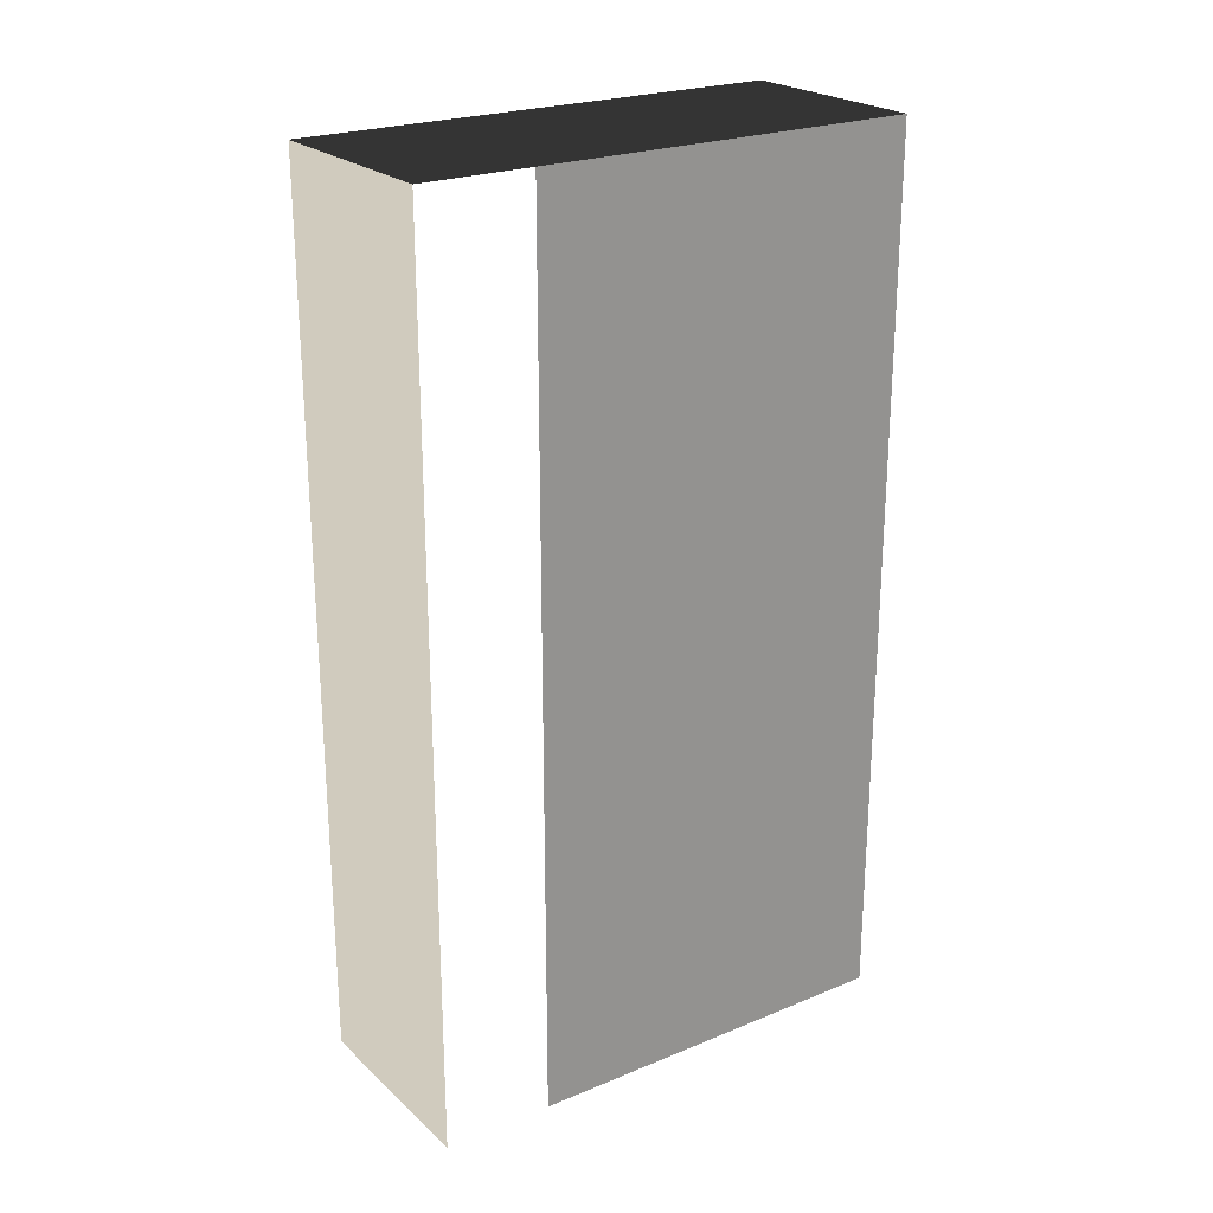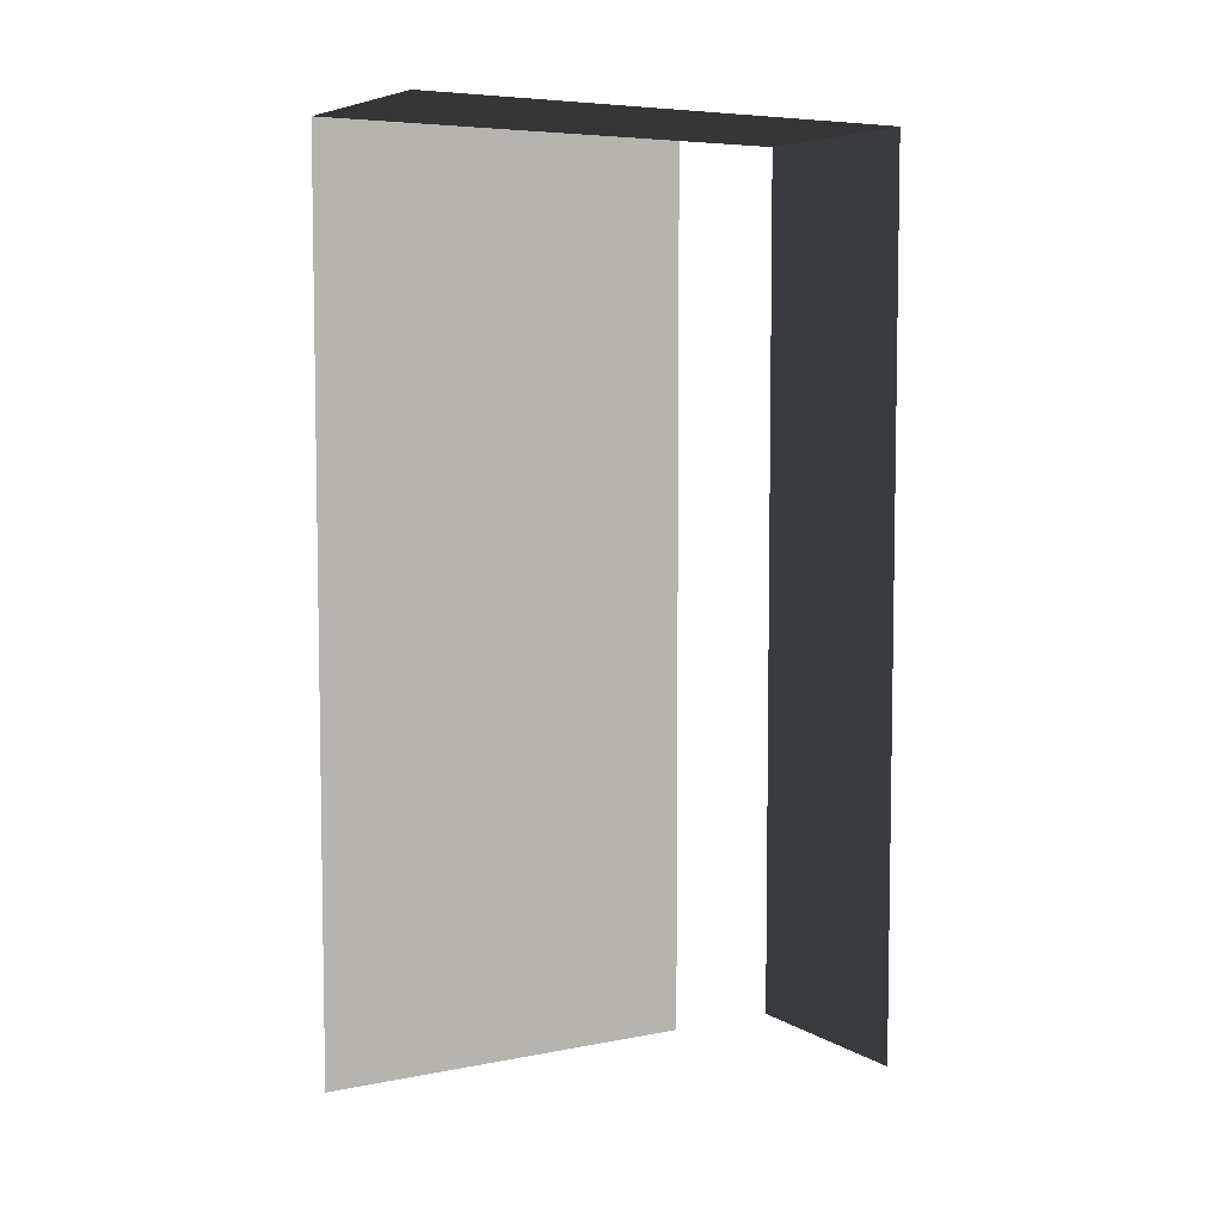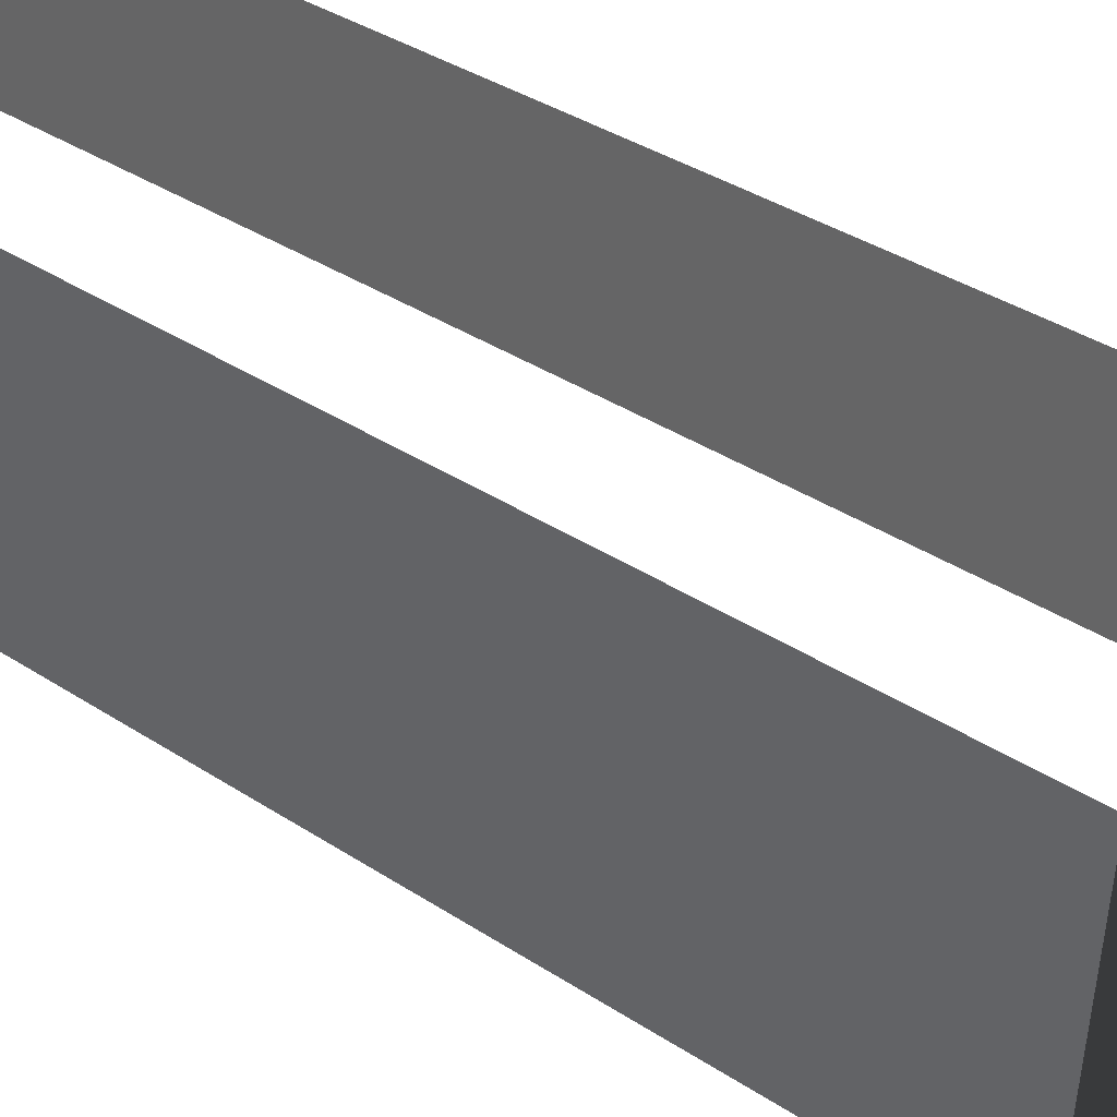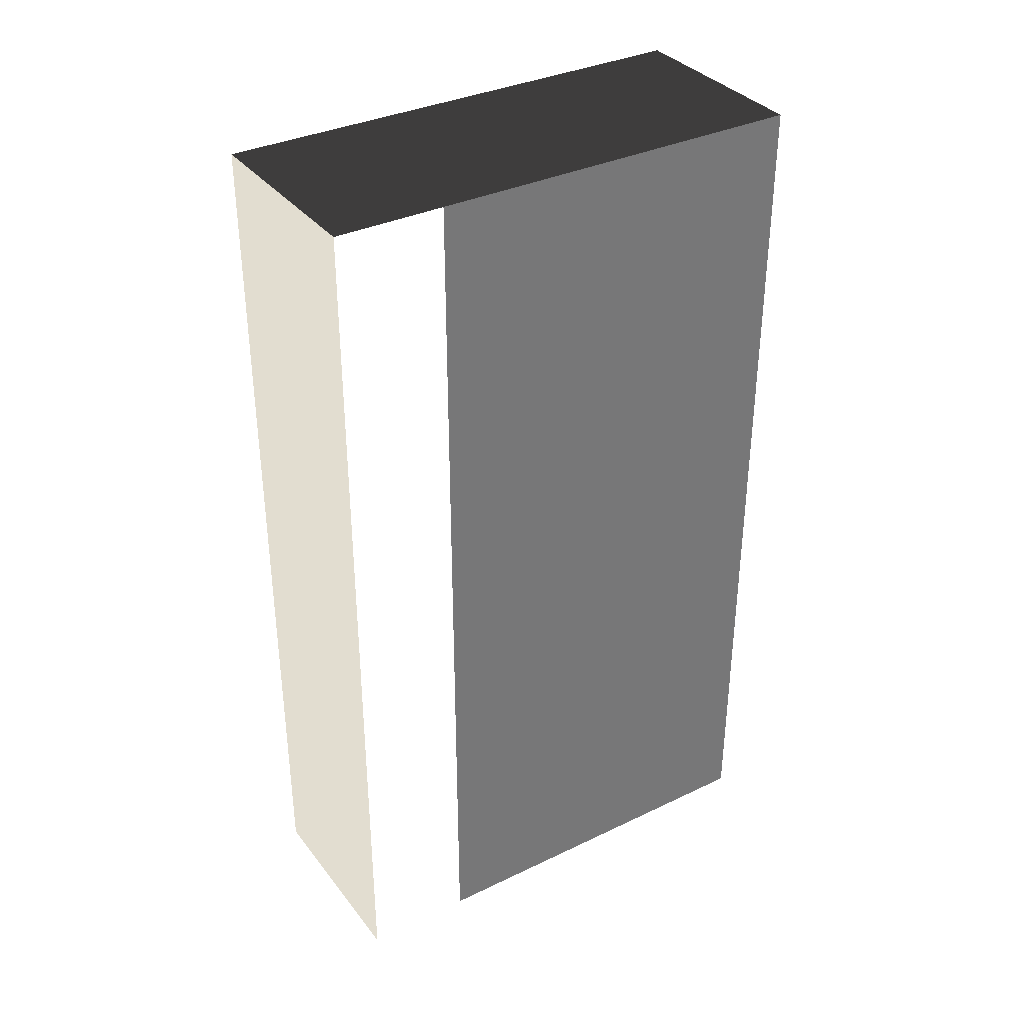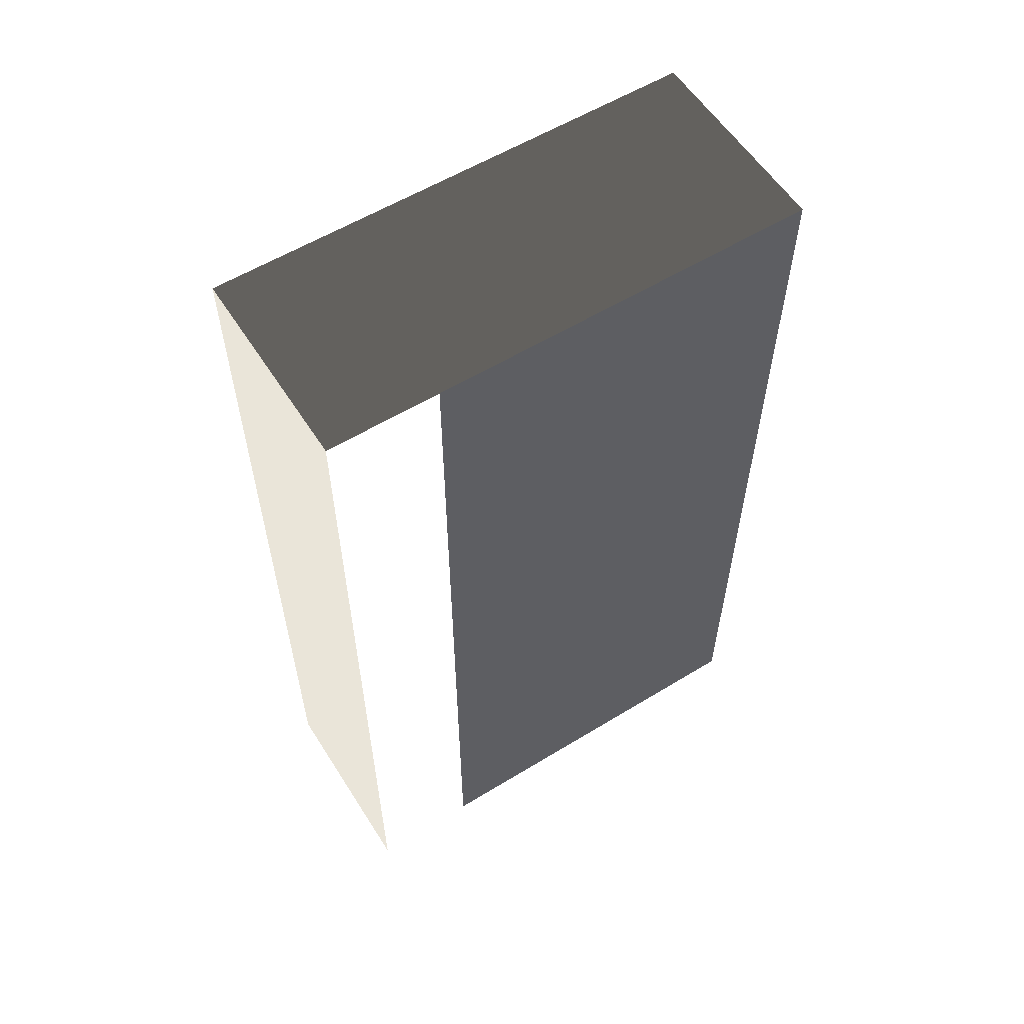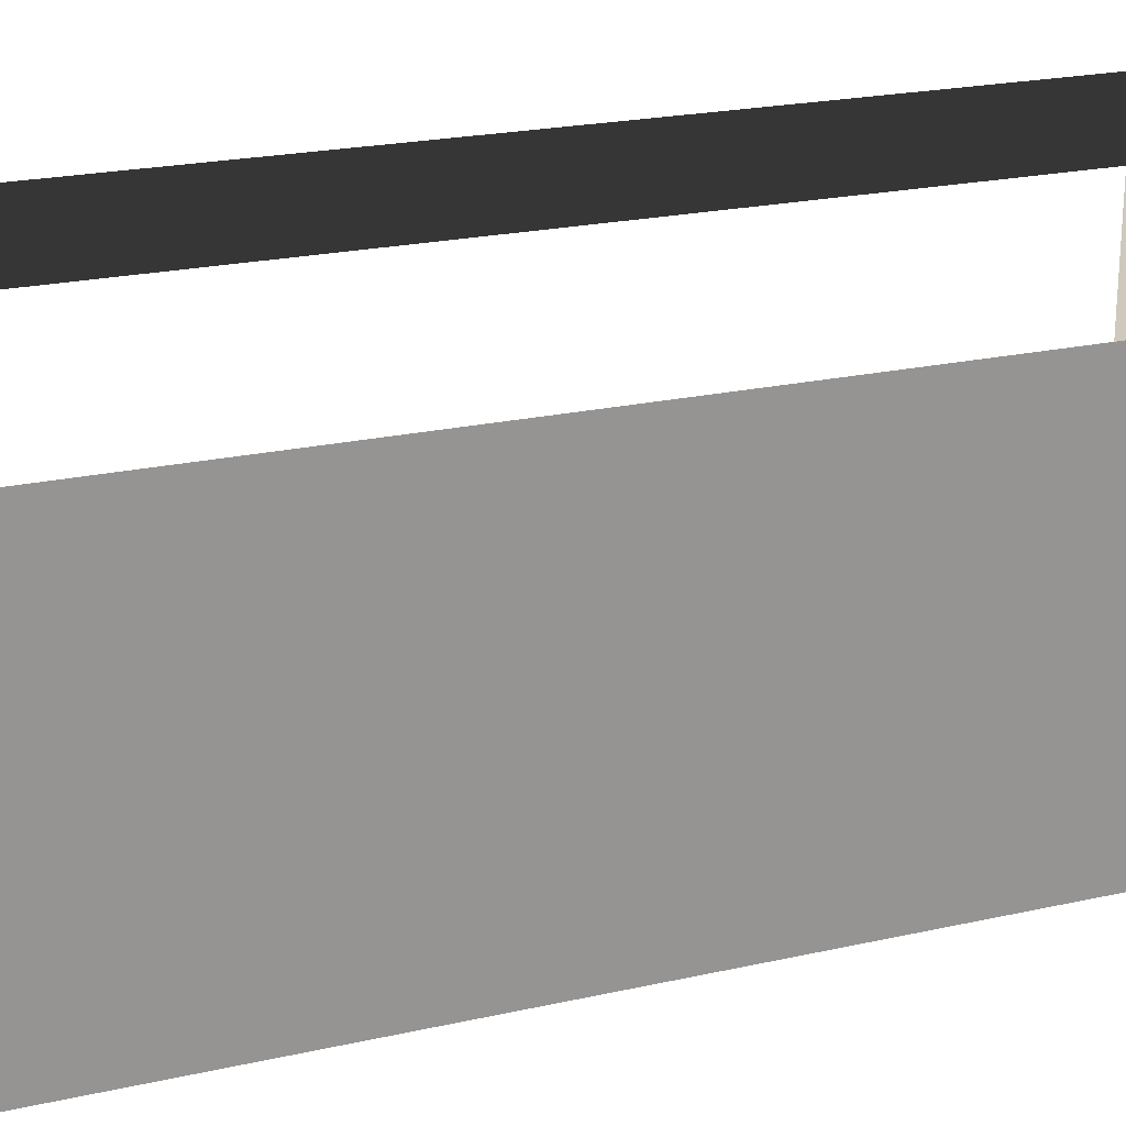
<metadata>
{"format":"obj","ext":"obj","renderer":"f3d","projection":"perspective","resolution":1024,"background":"white","views":[{"elev":23.5,"azim":55.4,"up":"+Y"},{"elev":6.0,"azim":-120.7,"up":"+Y"},{"elev":41.9,"azim":127.3,"up":"+Z"},{"elev":35.1,"azim":57.5,"up":"+Y"},{"elev":57.9,"azim":57.7,"up":"+Y"},{"elev":22.4,"azim":68.9,"up":"+Z"}]}
</metadata>
<code>
v  -1.844 8.005 2.478
v  1.844 8.005 -4.466
v  -1.844 8.005 -4.466
v  1.844 8.005 2.478
v  -1.844 -8.005 4.466
v  1.844 8.005 4.466
v  -1.844 8.005 4.466
v  1.844 -8.005 4.466
v  1.844 8.005 2.466
v  -1.844 8.005 2.466
v  1.844 -8.005 2.478
v  1.844 -8.005 -4.466
g CT9
f 1 2 3
f 1 4 2
f 5 6 7
f 5 8 6
f 7 9 10
f 7 6 9
f 11 2 4
f 11 12 2

</code>
